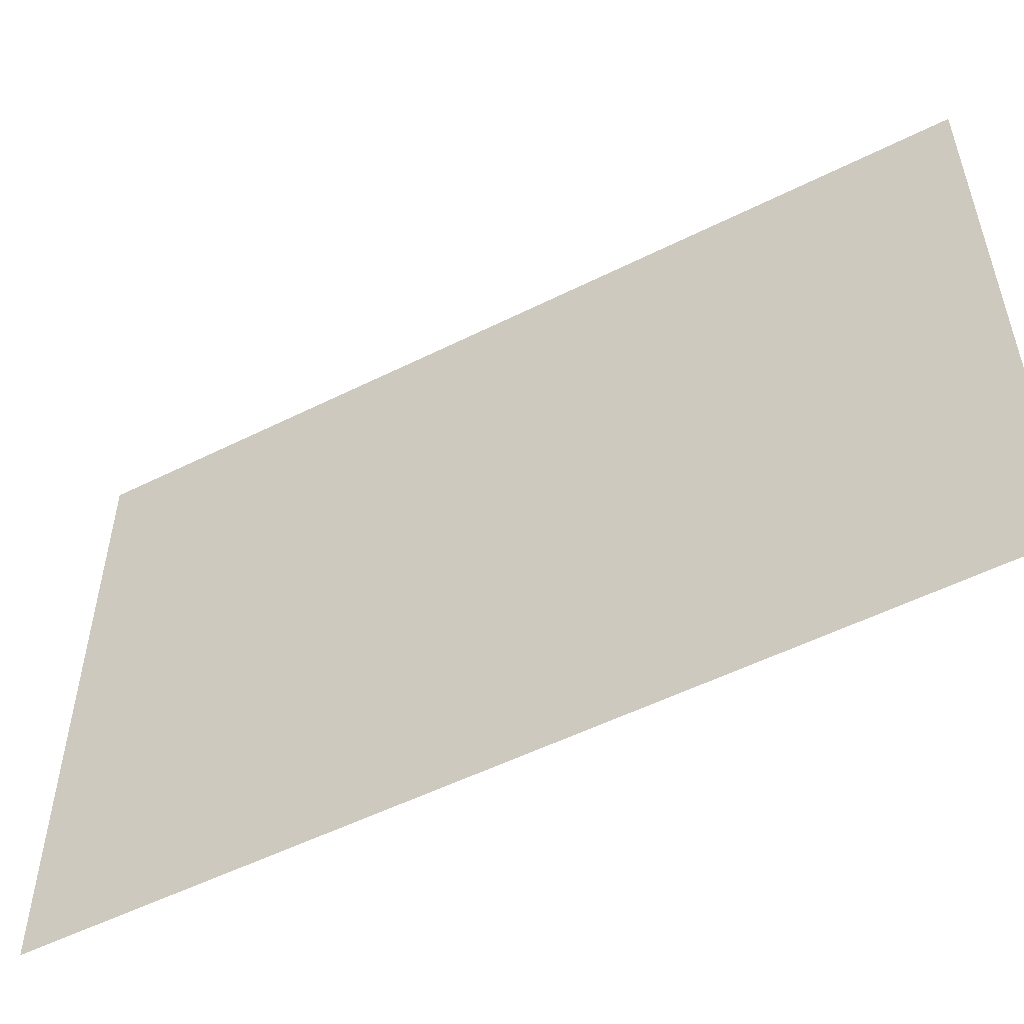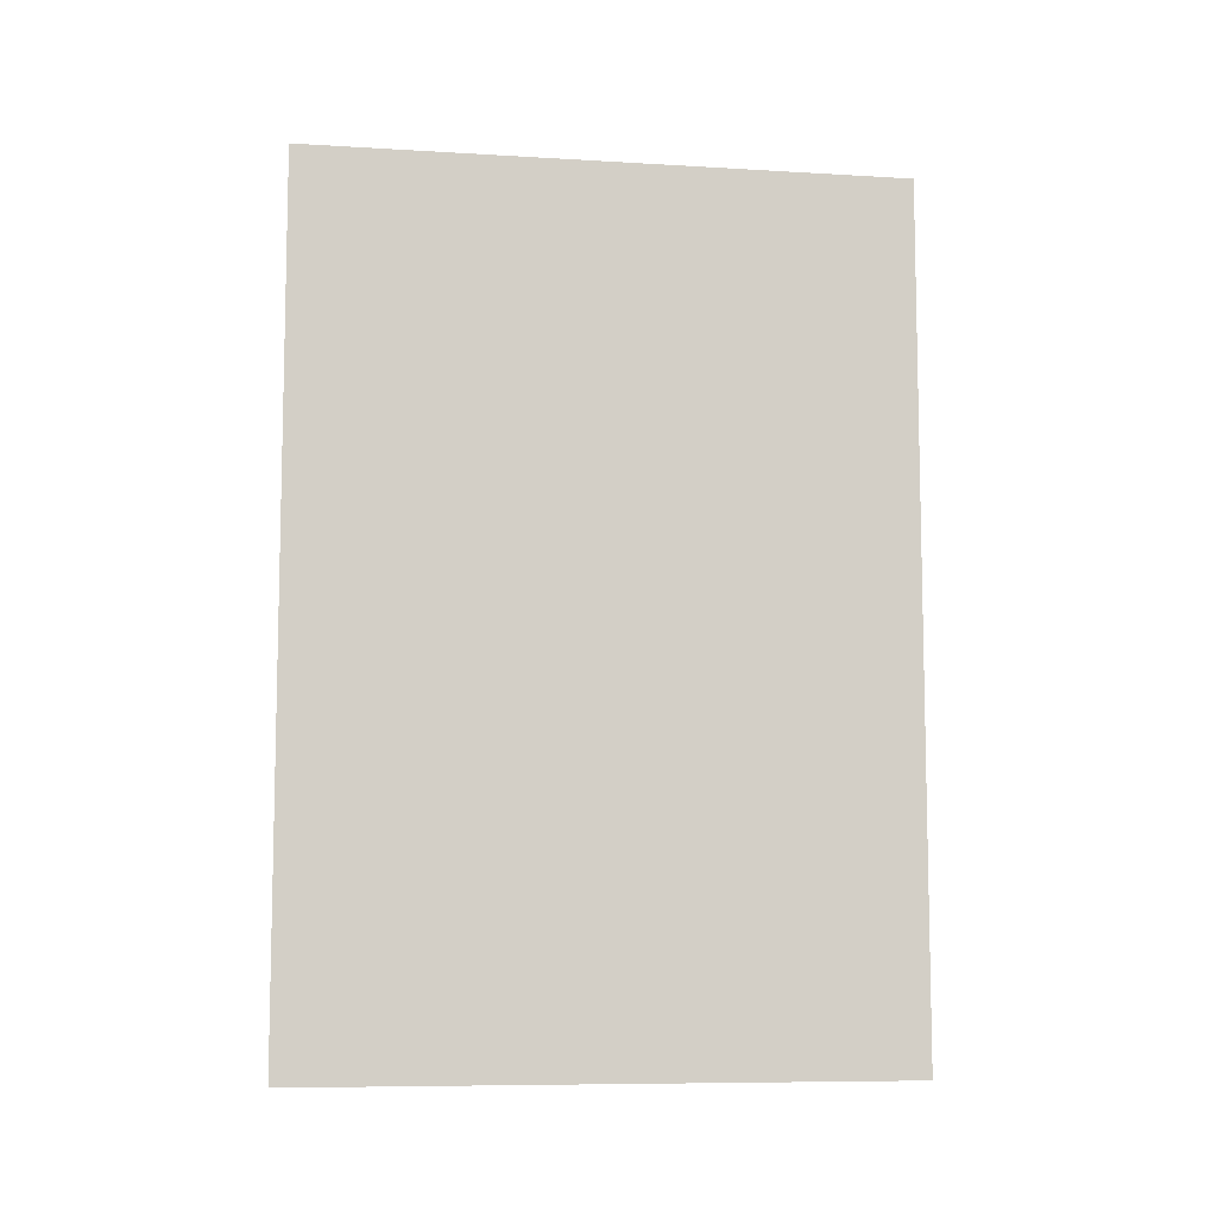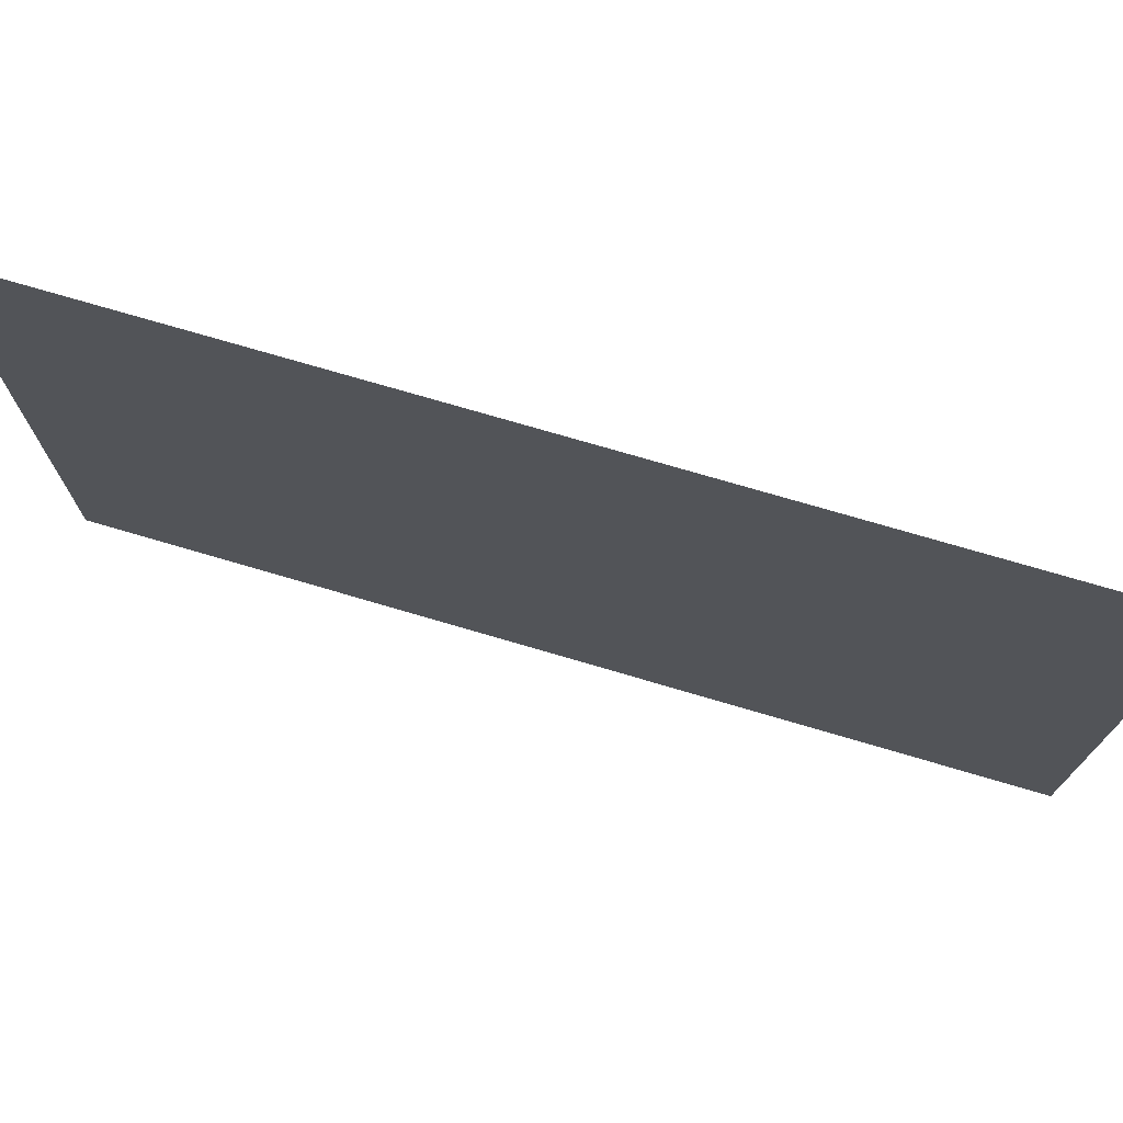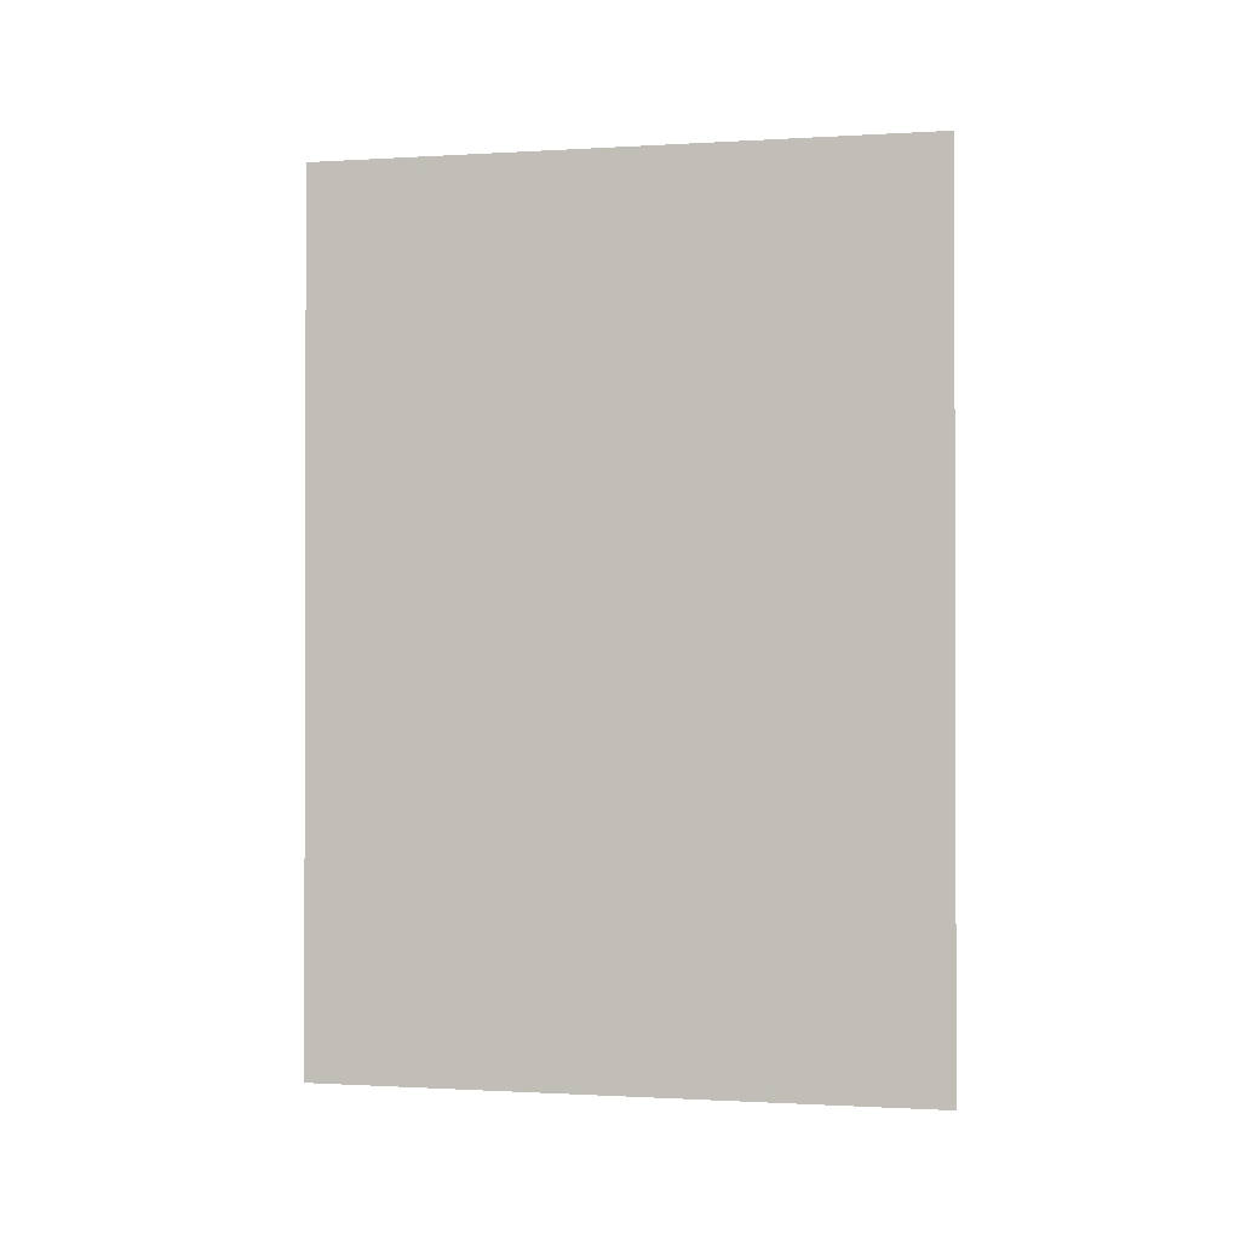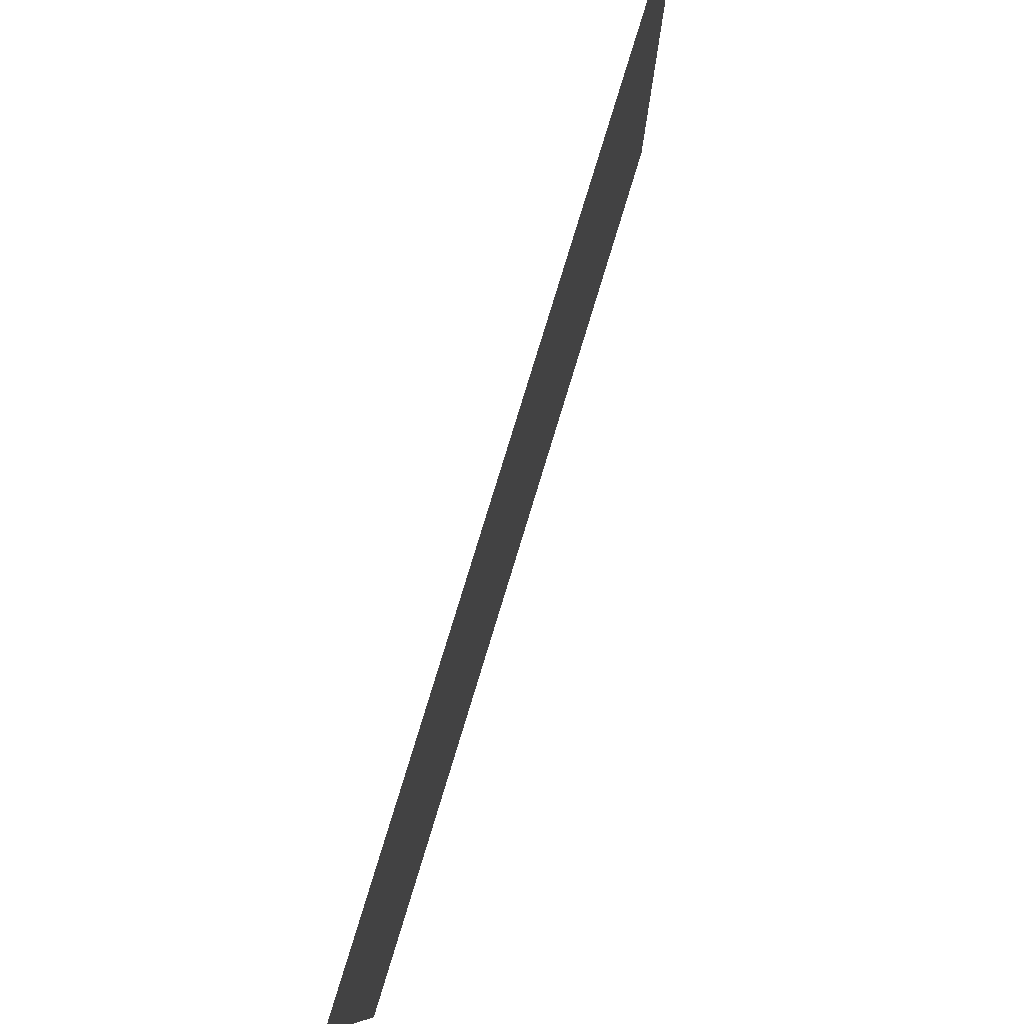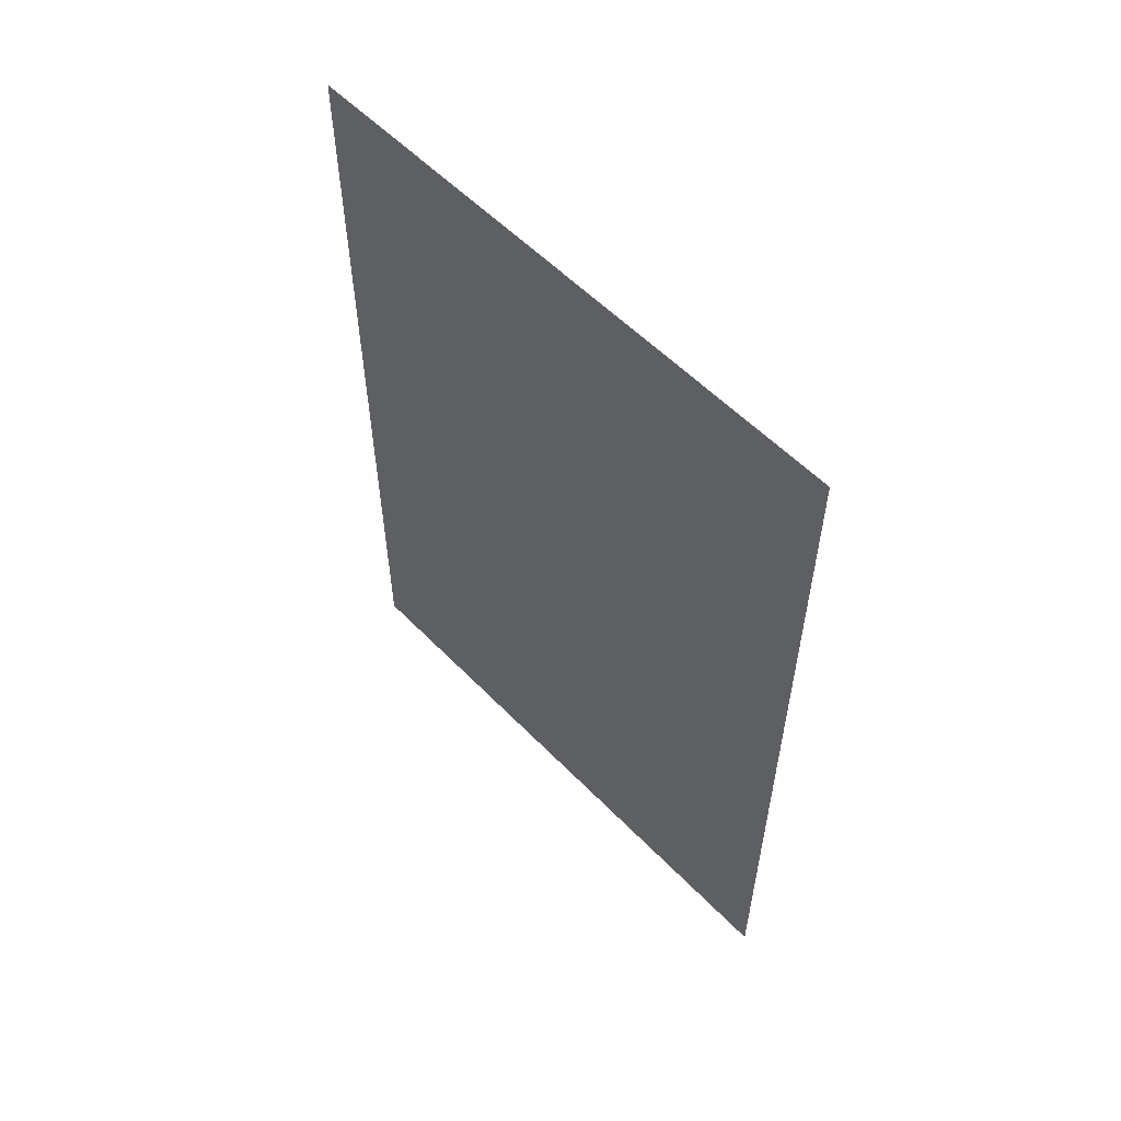
<metadata>
{"format":"obj","ext":"obj","renderer":"f3d","projection":"perspective","resolution":1024,"background":"white","views":[{"elev":-53.5,"azim":118.1,"up":"+Y"},{"elev":-8.4,"azim":-99.3,"up":"+Z"},{"elev":74.4,"azim":106.4,"up":"+Y"},{"elev":-0.9,"azim":-77.8,"up":"+Z"},{"elev":79.4,"azim":-163.0,"up":"+Y"},{"elev":56.3,"azim":136.8,"up":"+Z"}]}
</metadata>
<code>
v  1300 350 500
v  1300 1050 500
v  1300 350 -500
v  1300 1050 -500
o Wall_short_up_low
g Wall_short_up_low
f 3 1 2 4

</code>
